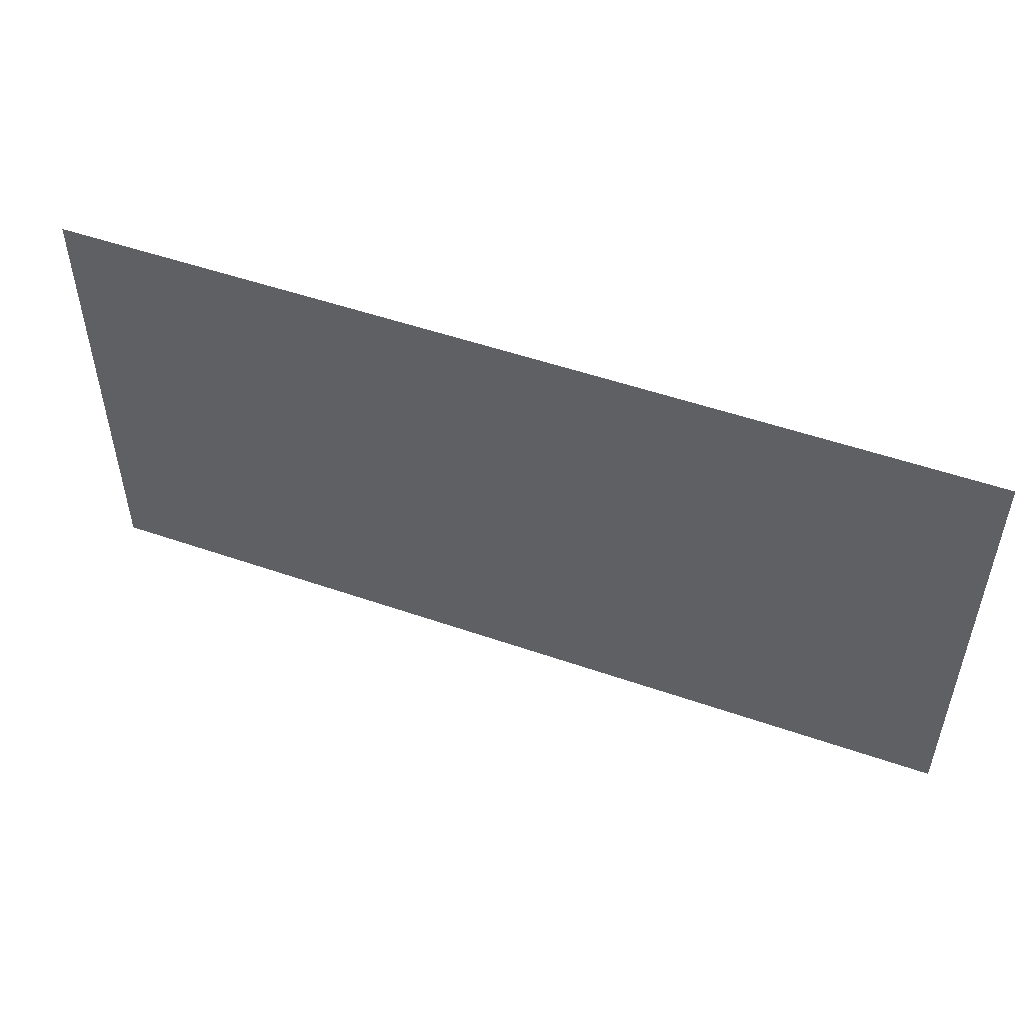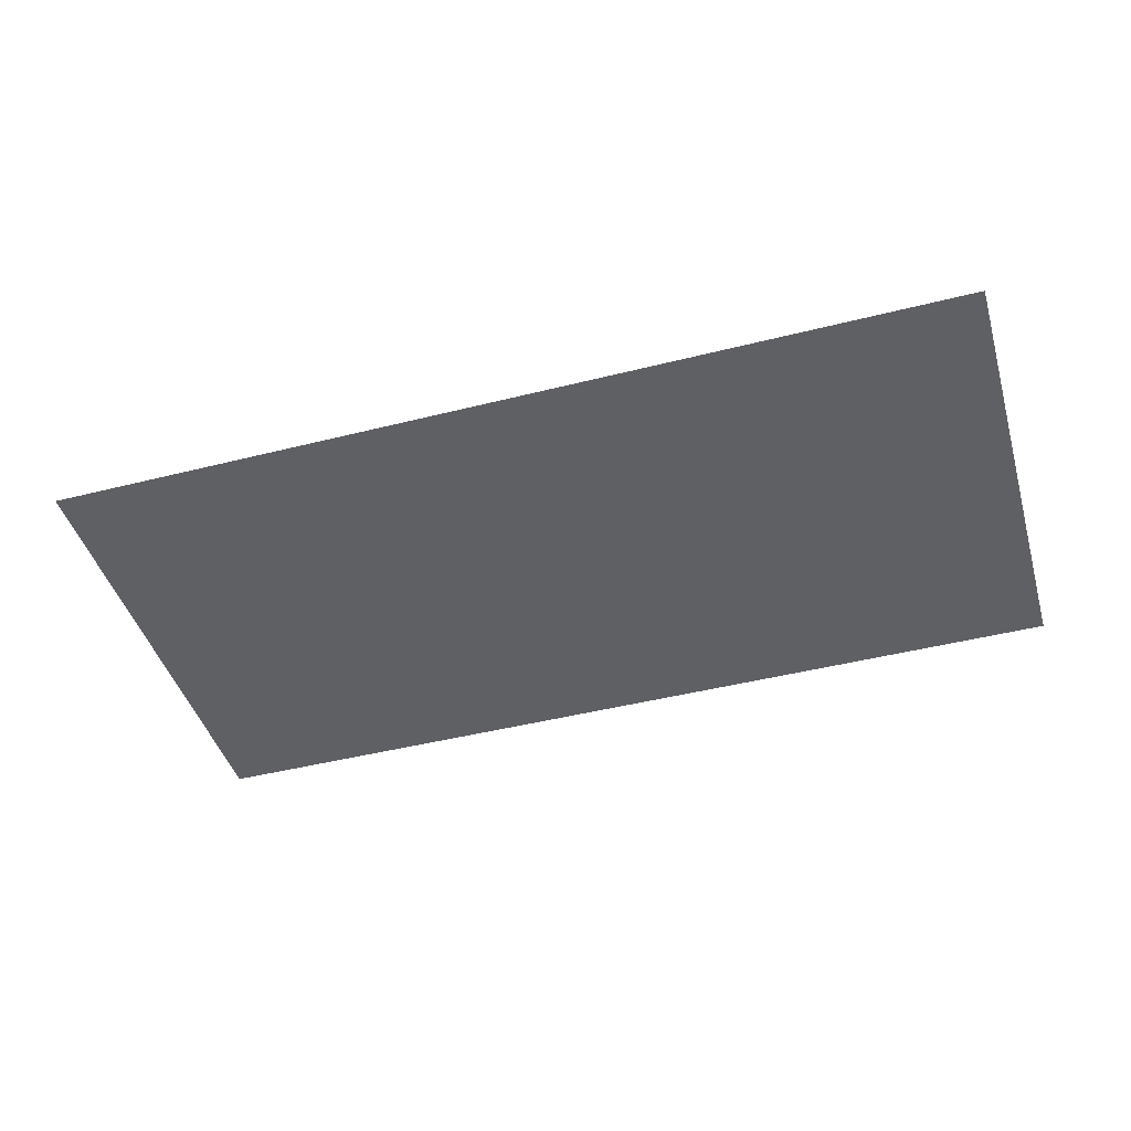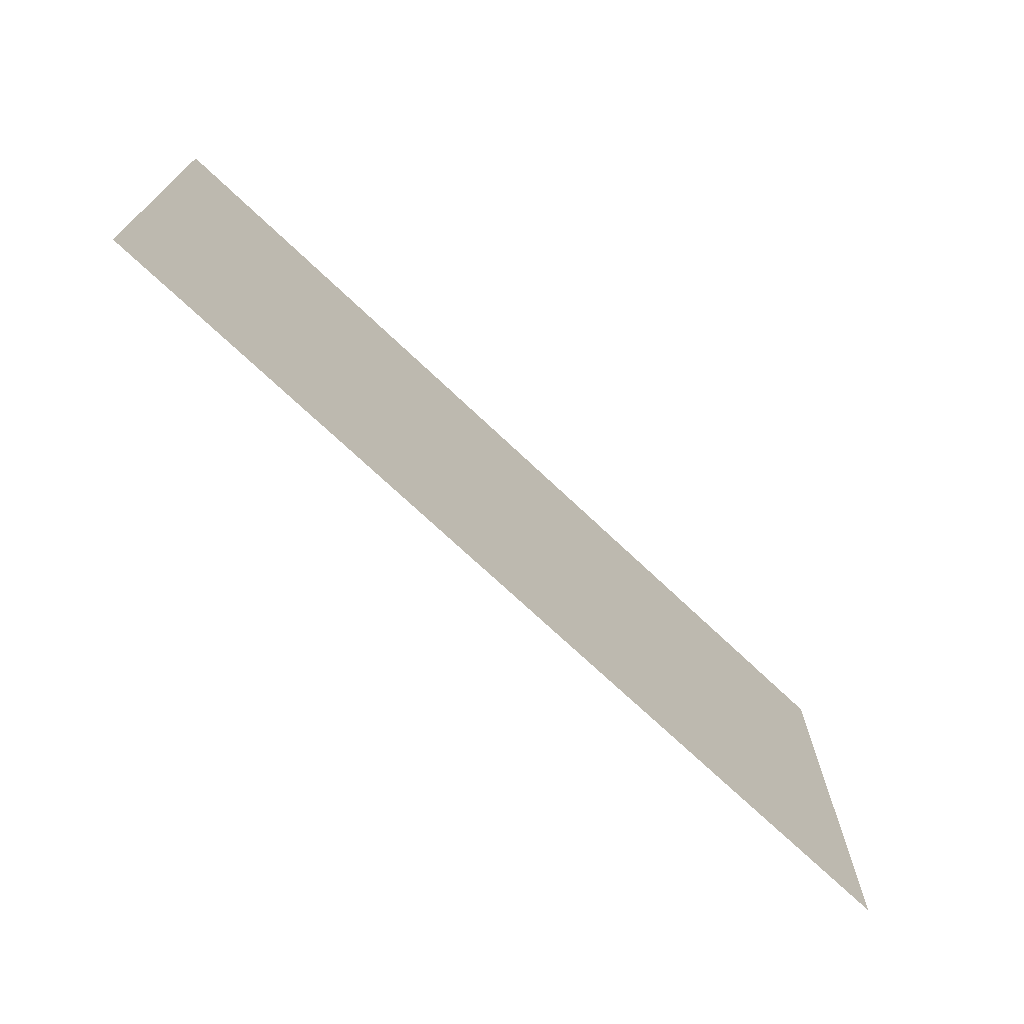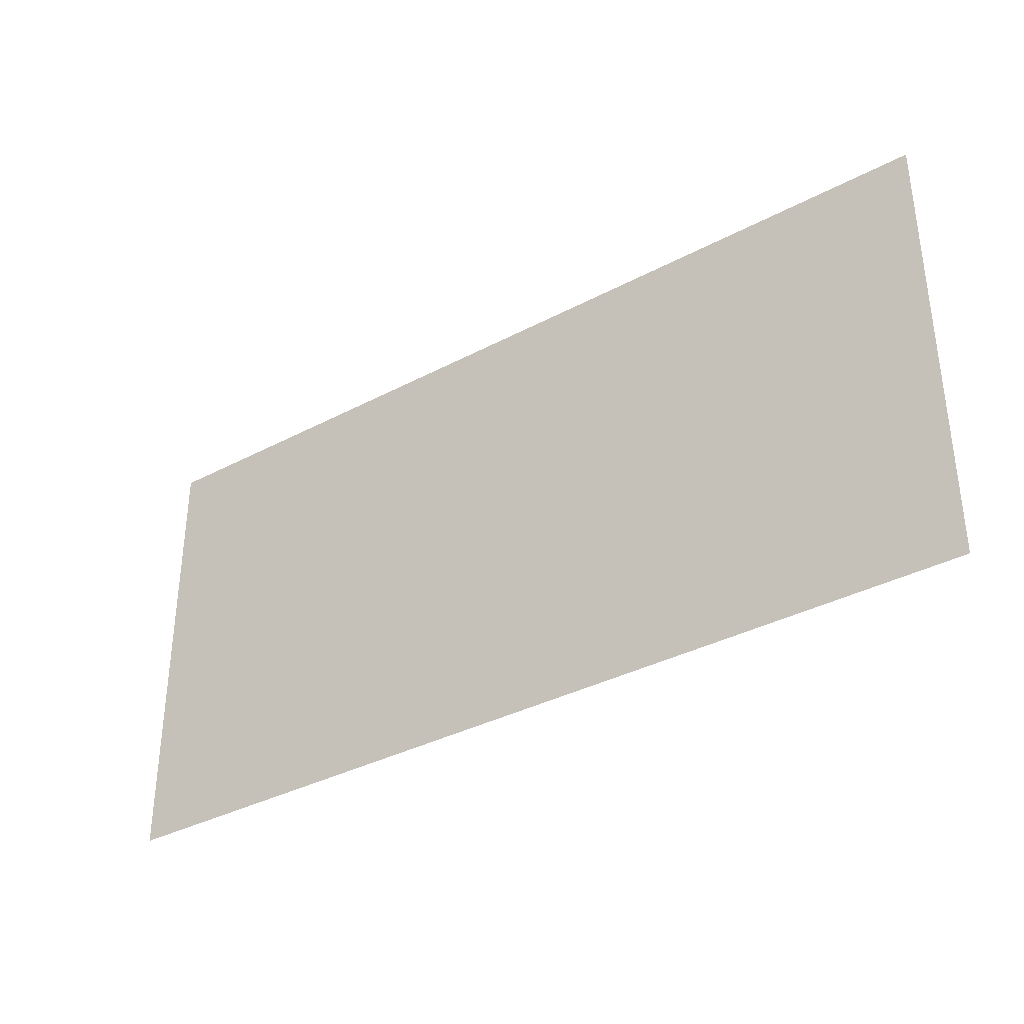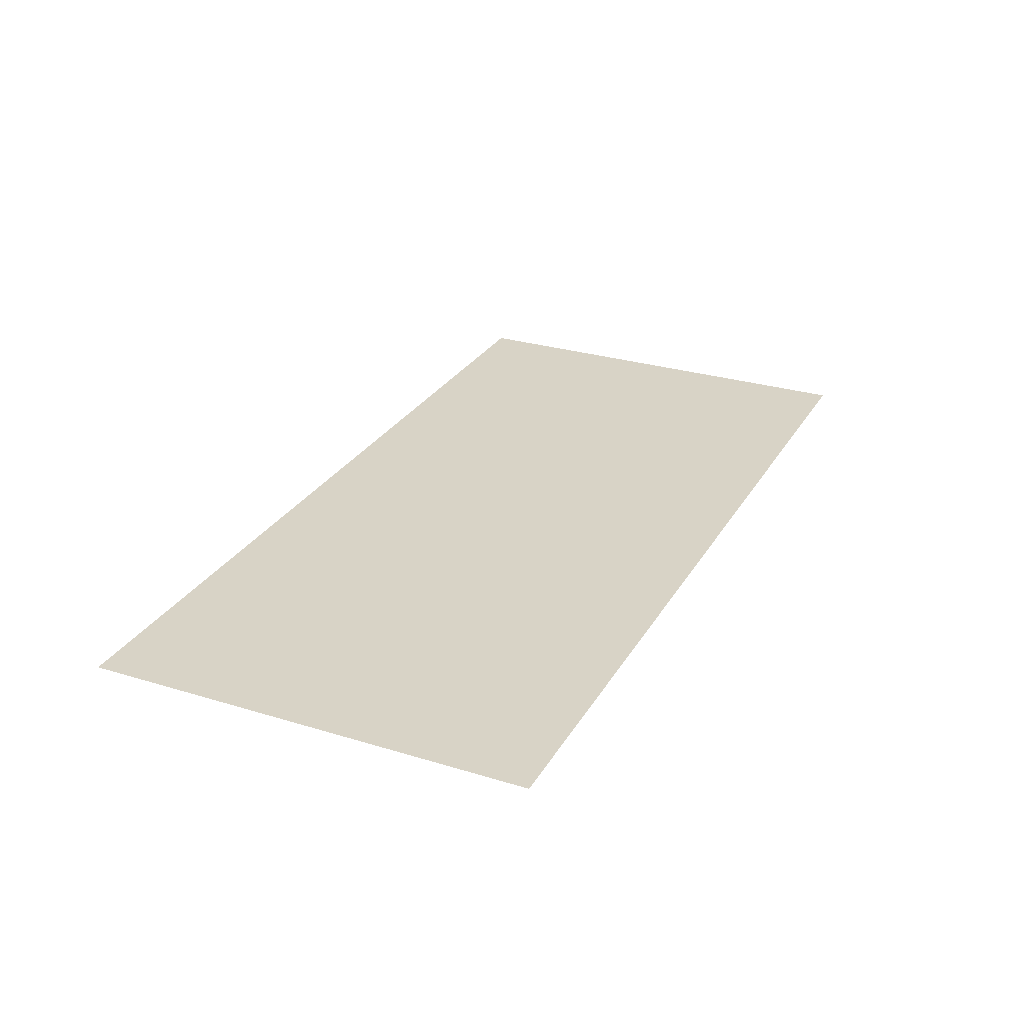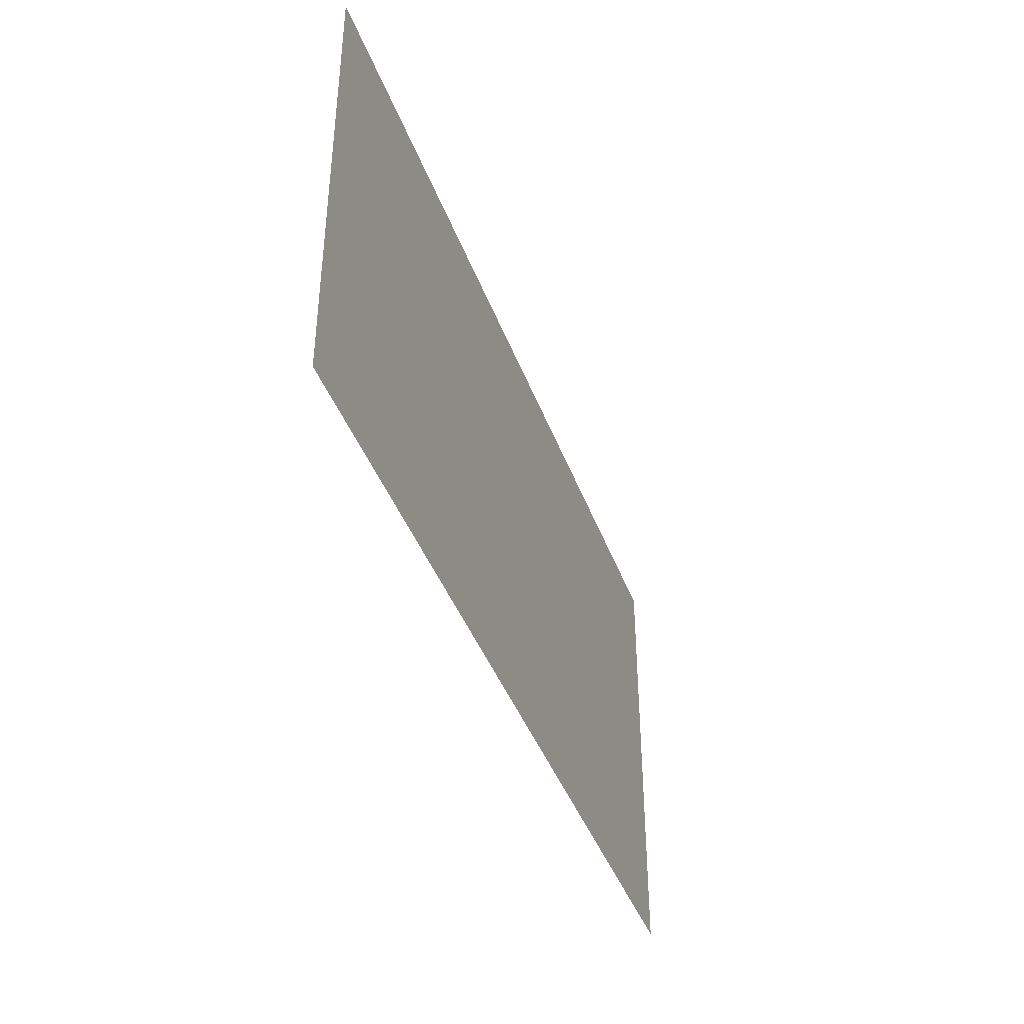
<metadata>
{"format":"obj","ext":"obj","renderer":"f3d","projection":"perspective","resolution":1024,"background":"white","views":[{"elev":51.2,"azim":-159.3,"up":"+Y"},{"elev":-44.7,"azim":16.4,"up":"+Z"},{"elev":-71.6,"azim":136.5,"up":"+Y"},{"elev":-35.4,"azim":35.2,"up":"+Y"},{"elev":28.1,"azim":-65.1,"up":"+Z"},{"elev":-40.8,"azim":-70.9,"up":"+Y"}]}
</metadata>
<code>
o frames_Material_#397_0
v 100.4 78.62 -3.512
v 100.4 39.25 -3.512
v 21.69 39.25 -3.512
v 21.69 78.62 -3.512
f 1 2 3
f 1 3 4

</code>
